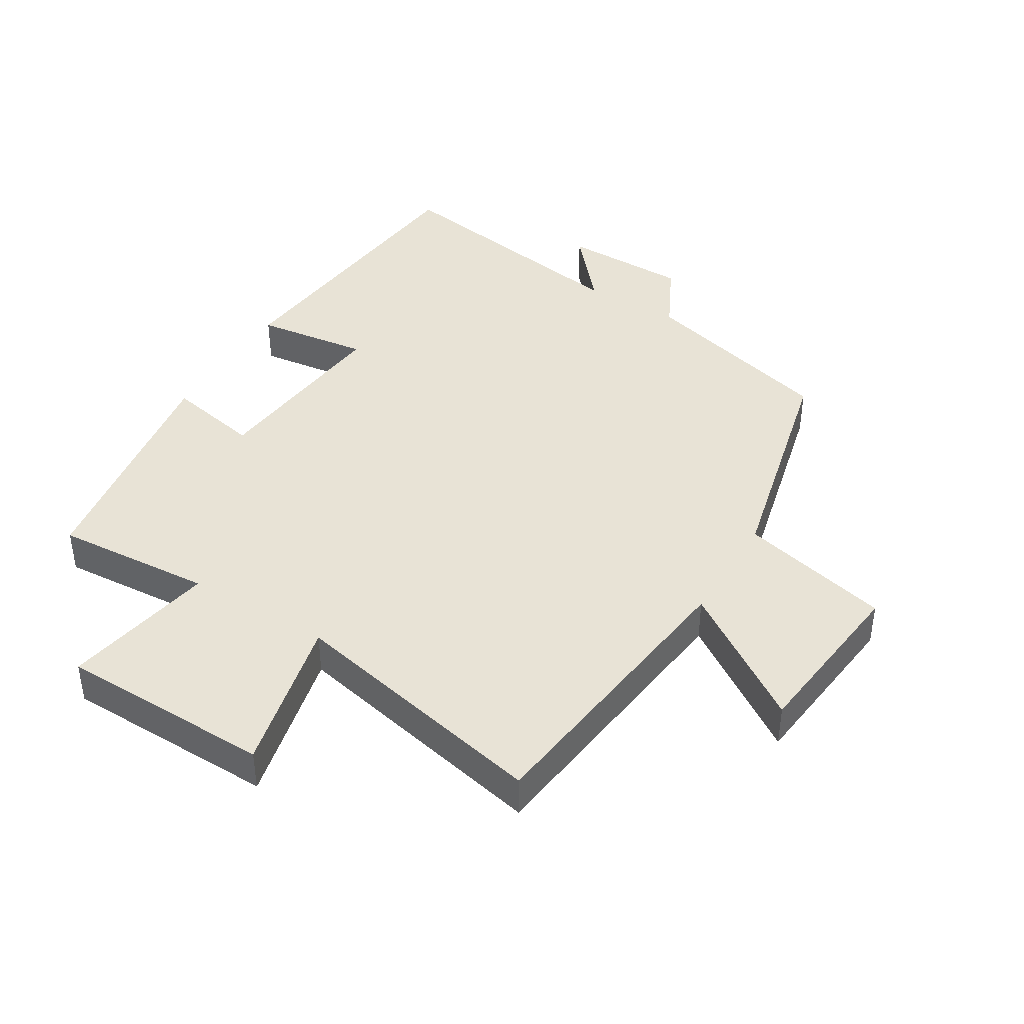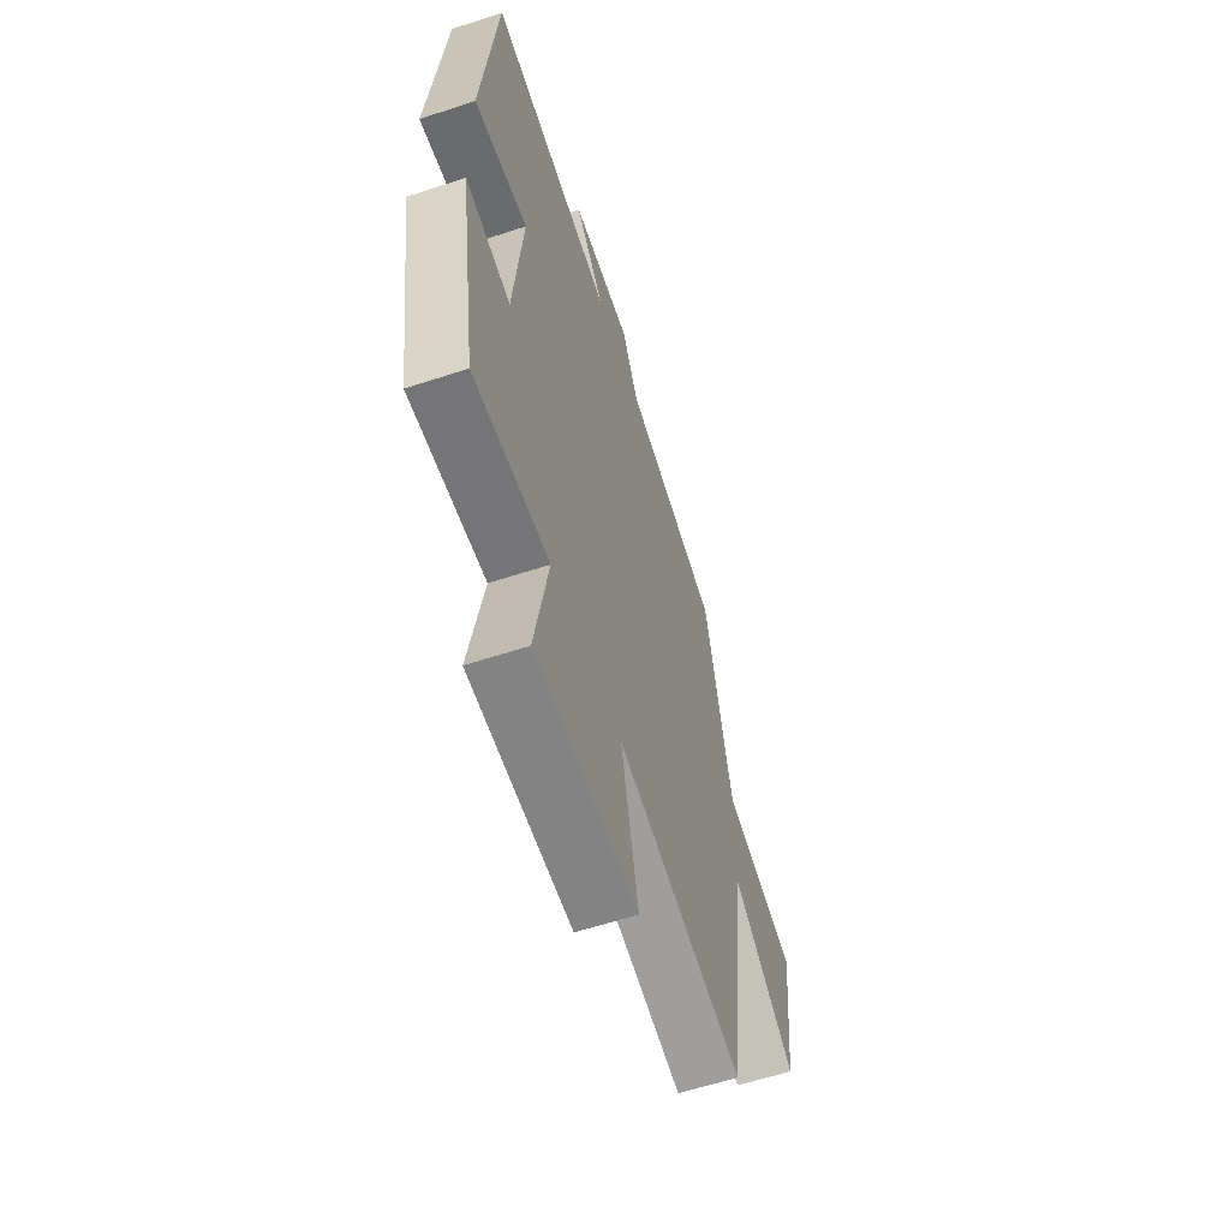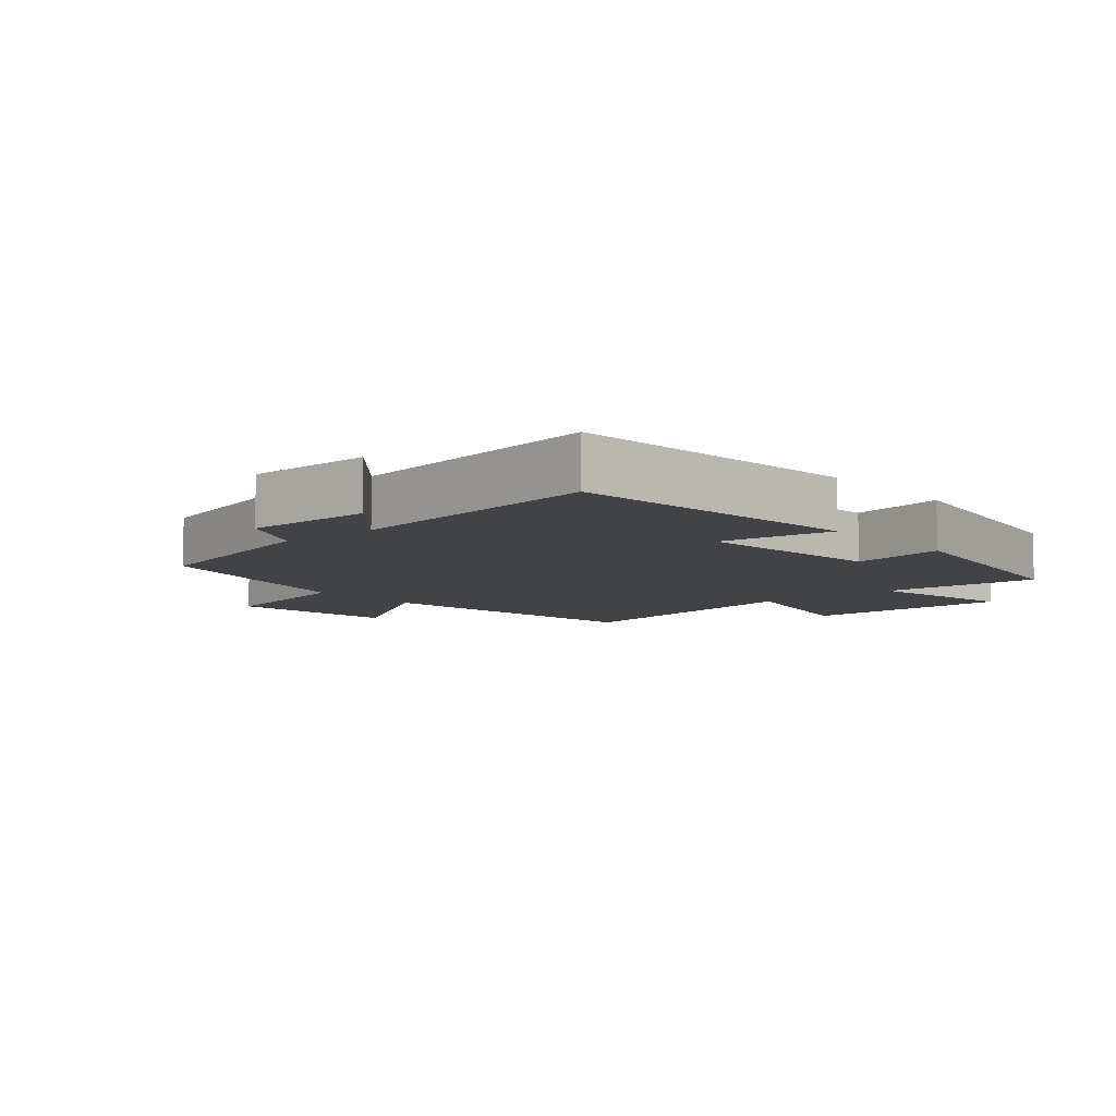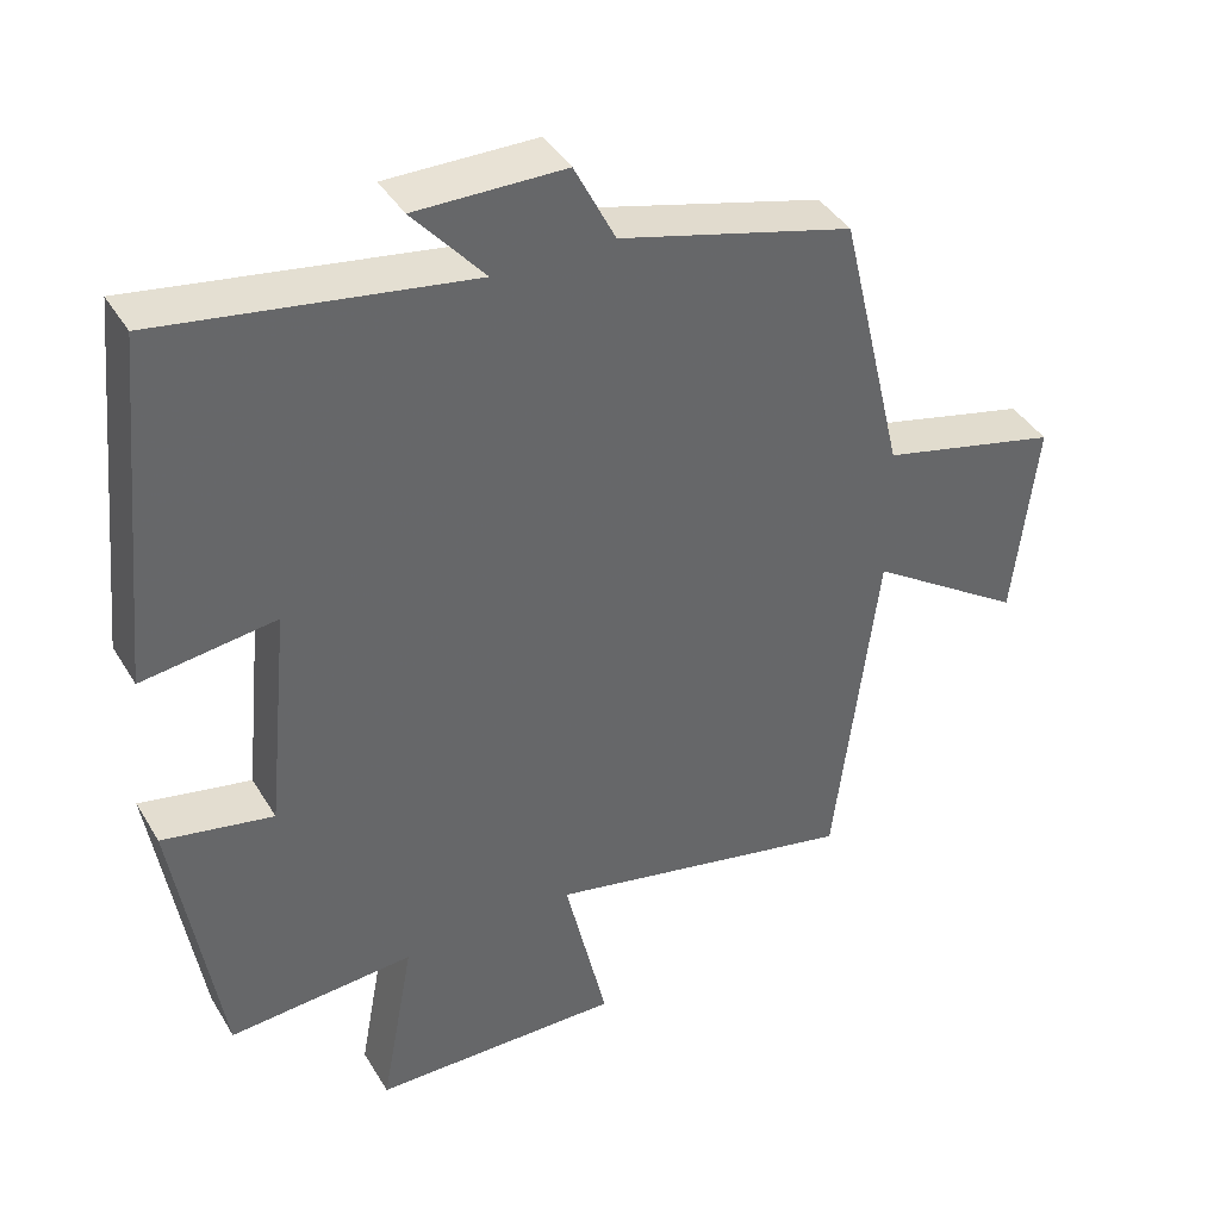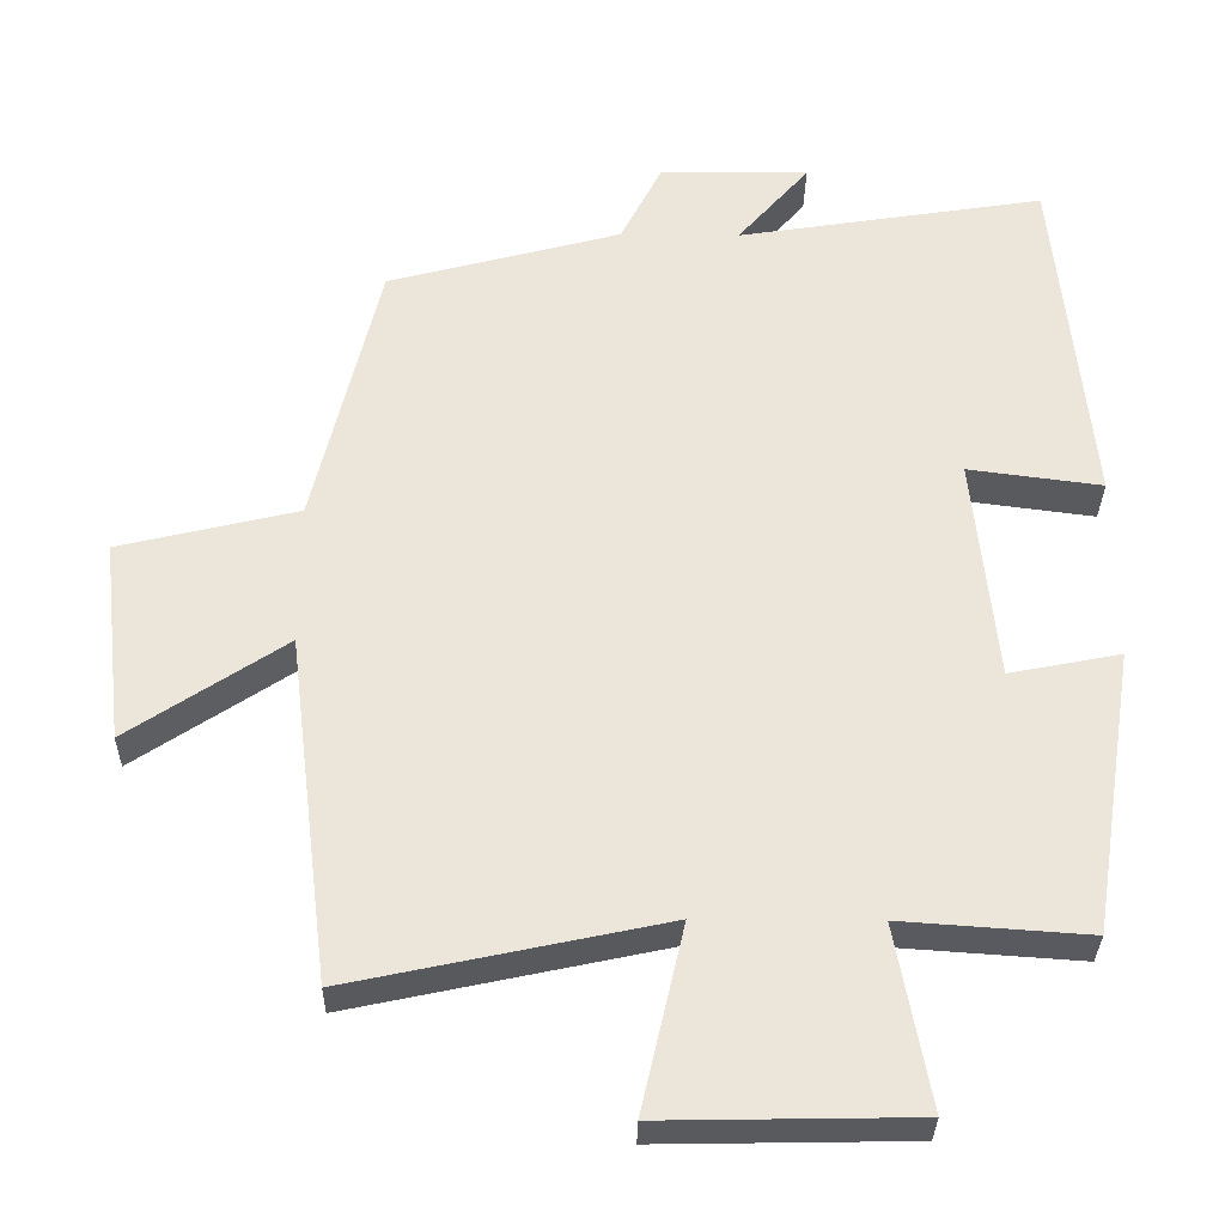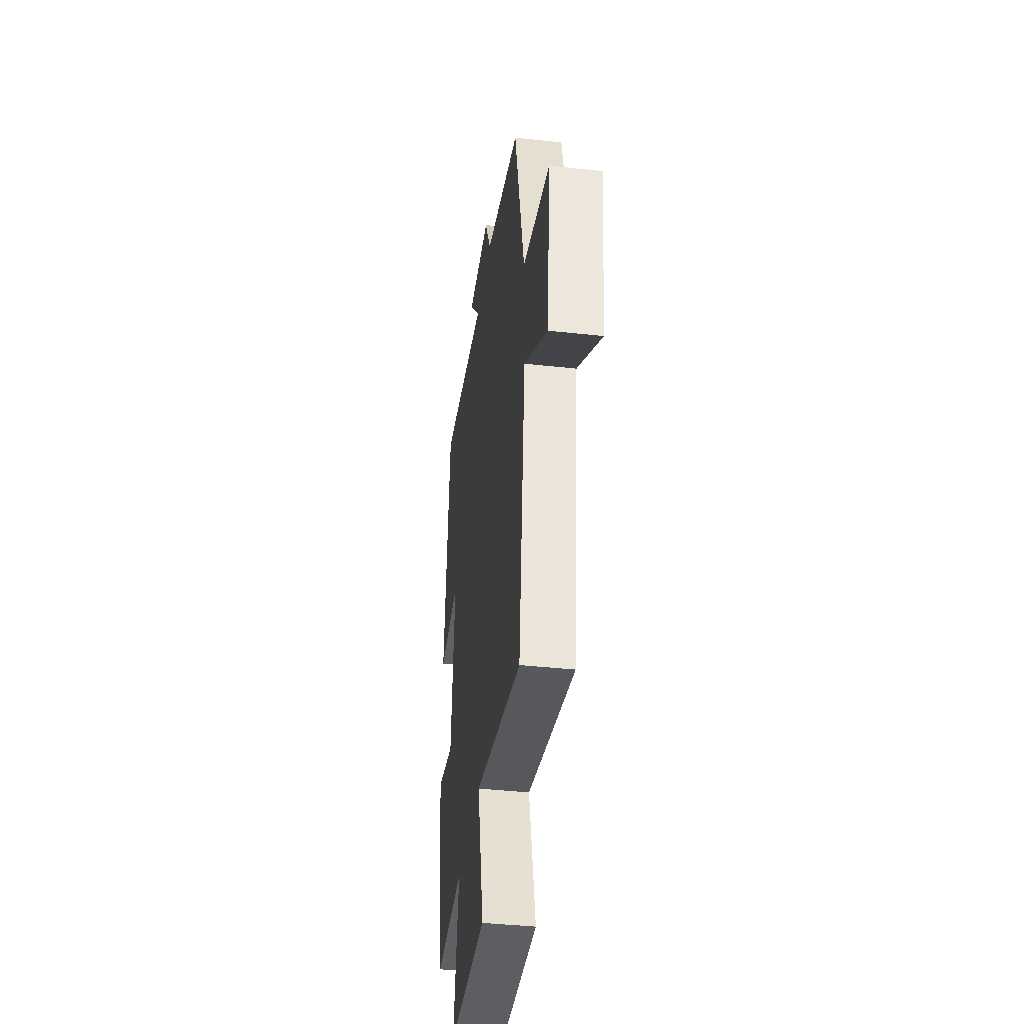
<metadata>
{"format":"obj","ext":"obj","renderer":"f3d","projection":"perspective","resolution":1024,"background":"white","views":[{"elev":41.8,"azim":-148.8,"up":"+Y"},{"elev":-60.2,"azim":108.6,"up":"+Z"},{"elev":-7.5,"azim":40.3,"up":"+Y"},{"elev":40.7,"azim":151.5,"up":"+Z"},{"elev":-31.9,"azim":-0.9,"up":"+Z"},{"elev":-40.0,"azim":-97.7,"up":"+Z"}]}
</metadata>
<code>
v 0.454 0.07 0.565
v 0.5 0.07 0.104
v 0.324 0.07 0.127
v 0.354 0.07 -0.171
v 0.5 0.07 -0.142
v 0.441 0.07 -0.517
v 0.196 0.07 -0.5
v 0.24 0.07 -0.738
v -0.09 0.07 -0.744
v -0.034 0.07 -0.5
v -0.444 0.07 -0.588
v -0.5 0.07 -0.132
v -0.705 0.07 -0.269
v -0.735 0.07 -0.001
v -0.5 0.07 0.056
v -0.414 0.07 0.417
v -0.107 0.07 0.5
v -0.053 0.07 0.607
v 0.143 0.07 0.609
v 0.049 0.07 0.5
v 0.454 0 0.565
v 0.5 0 0.104
v 0.324 0 0.127
v 0.354 0 -0.171
v 0.5 0 -0.142
v 0.441 0 -0.517
v 0.196 0 -0.5
v 0.24 0 -0.738
v -0.09 0 -0.744
v -0.034 0 -0.5
v -0.444 0 -0.588
v -0.5 0 -0.132
v -0.705 0 -0.269
v -0.735 0 -0.001
v -0.5 0 0.056
v -0.414 0 0.417
v -0.107 0 0.5
v -0.053 0 0.607
v 0.143 0 0.609
v 0.049 0 0.5
f 17 18 19 20
f 15 16 17 20
f 15 20 1
f 12 13 14 15
f 12 15 1
f 11 12 1
f 10 11 1
f 7 8 9 10
f 4 5 6 7
f 3 4 7 10
f 1 2 3
f 1 3 10
f 40 39 38 37
f 40 37 36 35
f 21 40 35
f 35 34 33 32
f 21 35 32
f 21 32 31
f 21 31 30
f 30 29 28 27
f 27 26 25 24
f 30 27 24 23
f 23 22 21
f 30 23 21
f 1 21 22 2
f 2 22 23 3
f 3 23 24 4
f 4 24 25 5
f 5 25 26 6
f 6 26 27 7
f 7 27 28 8
f 8 28 29 9
f 9 29 30 10
f 10 30 31 11
f 11 31 32 12
f 12 32 33 13
f 13 33 34 14
f 14 34 35 15
f 15 35 36 16
f 16 36 37 17
f 17 37 38 18
f 18 38 39 19
f 19 39 40 20
f 20 40 21 1

</code>
